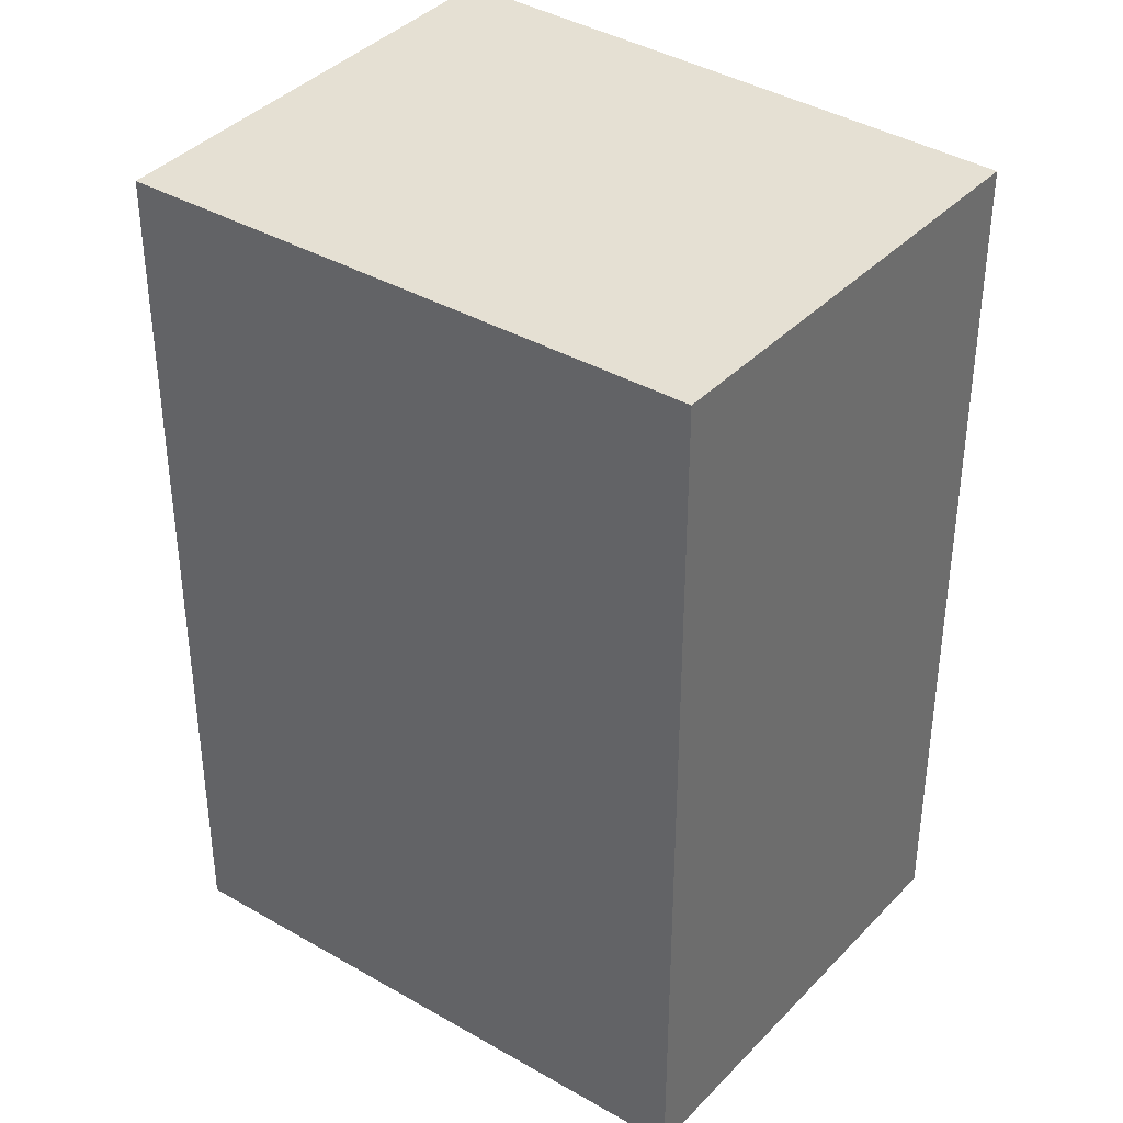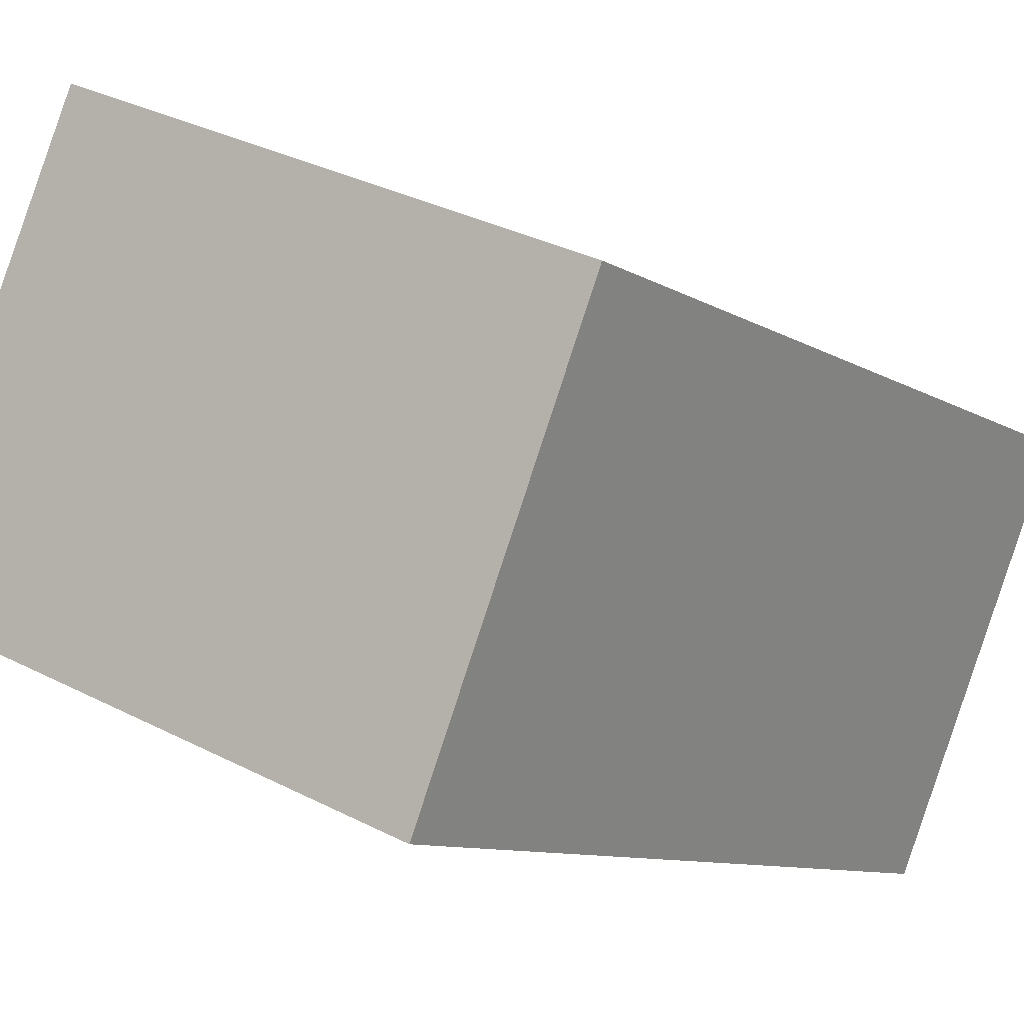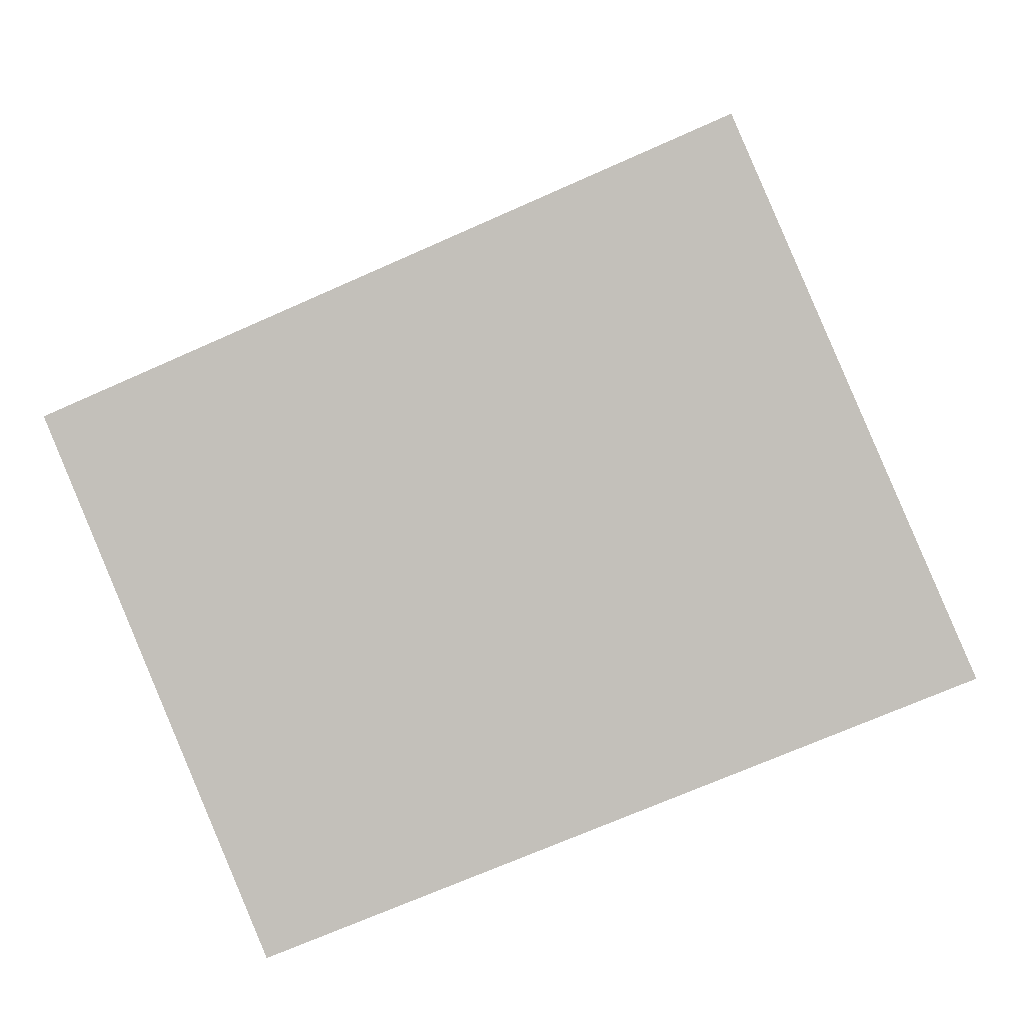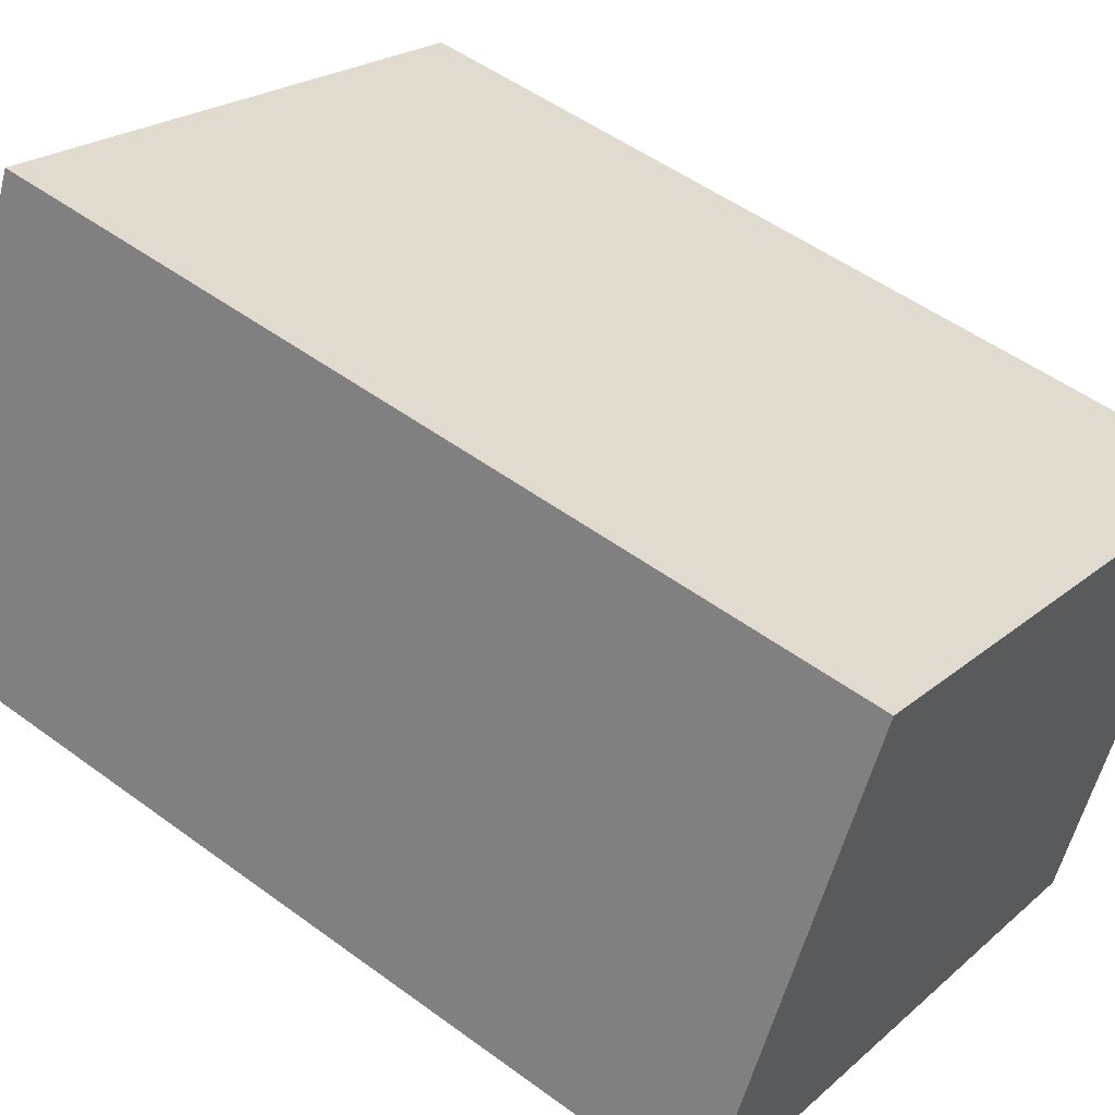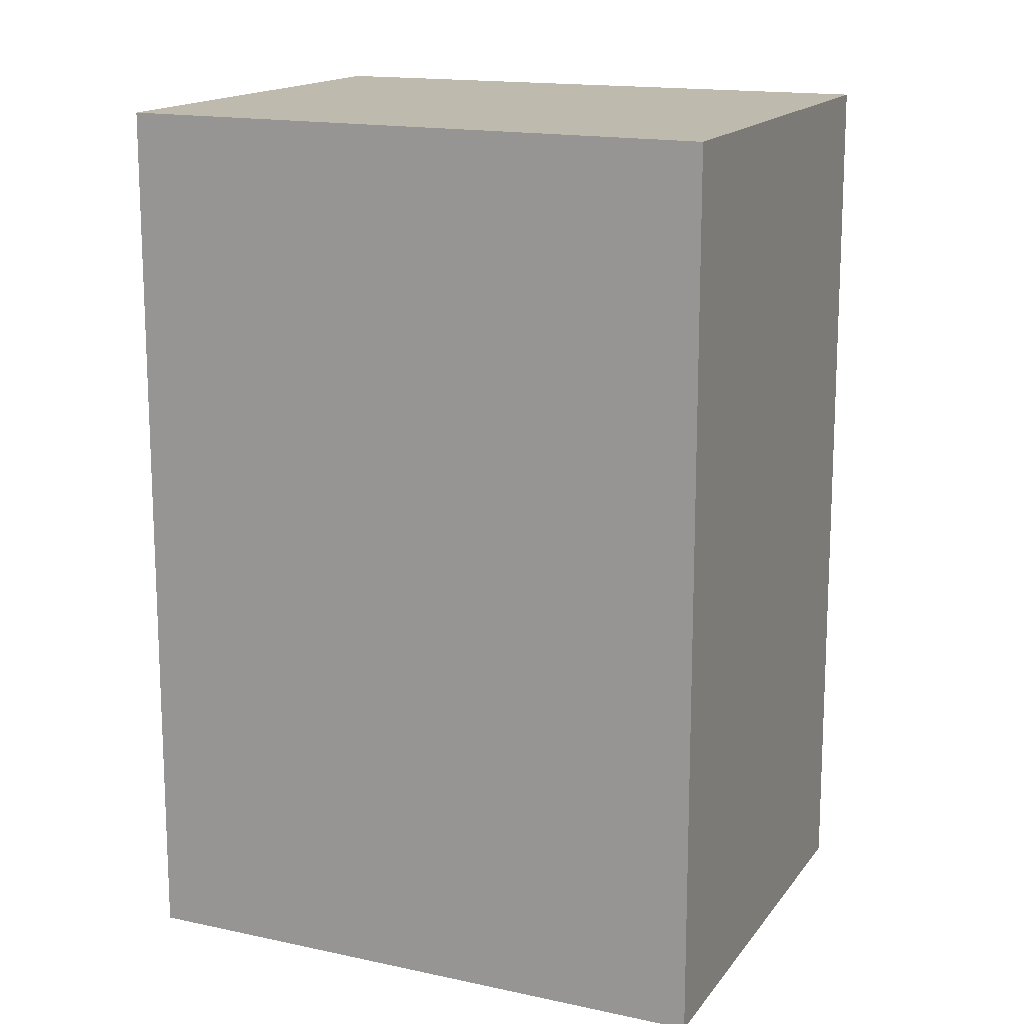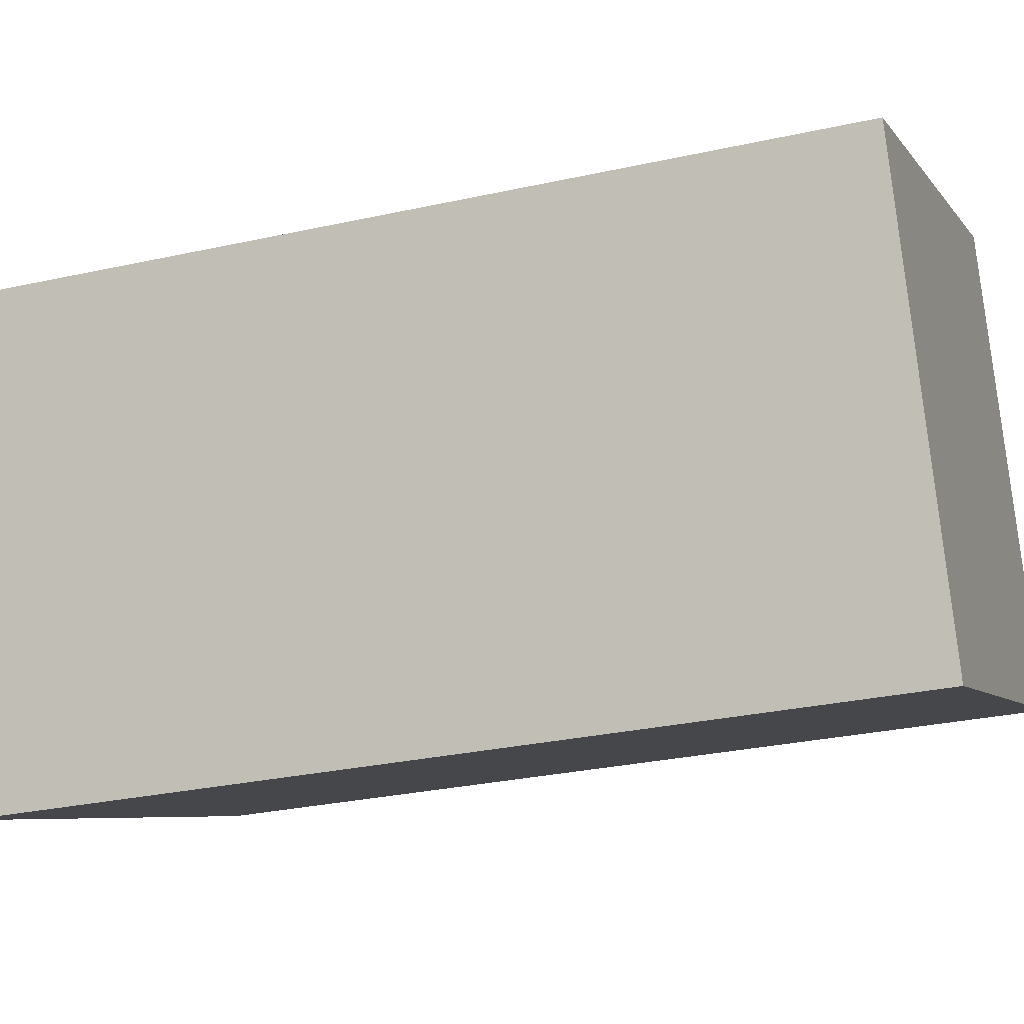
<metadata>
{"format":"obj","ext":"obj","renderer":"f3d","projection":"perspective","resolution":1024,"background":"white","views":[{"elev":37.9,"azim":59.9,"up":"+Y"},{"elev":-9.4,"azim":33.2,"up":"+Z"},{"elev":2.8,"azim":-179.9,"up":"+Z"},{"elev":51.3,"azim":-51.3,"up":"+Z"},{"elev":15.4,"azim":-133.2,"up":"+Y"},{"elev":-28.8,"azim":108.4,"up":"+Z"}]}
</metadata>
<code>
v  4.008 4.781 1.129
v  0 4.781 2.928e-16
v  1.065 4.781 2.419
v  3.062 4.781 -1.216
v  1.065 -1.481e-16 2.419
v  4.008 -6.913e-17 1.129
v  3.062 7.446e-17 -1.216
v  0 0 0
g defaultobject
f 1 2 3
f 2 1 4
f 5 1 3
f 1 5 6
f 6 4 1
f 4 6 7
f 7 2 4
f 2 7 8
f 8 3 2
f 3 8 5
f 5 7 6
f 7 5 8

</code>
